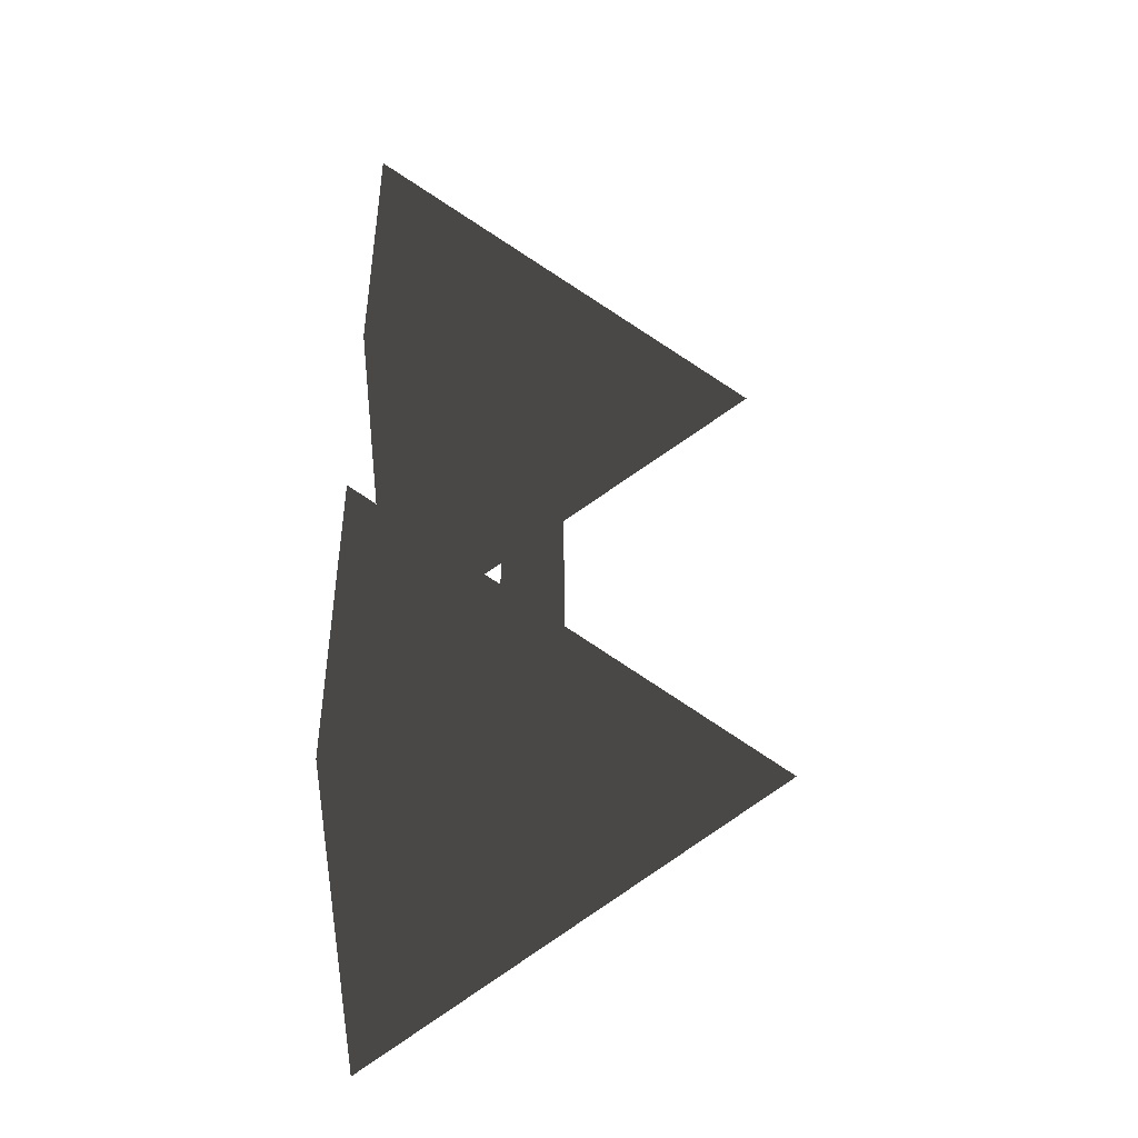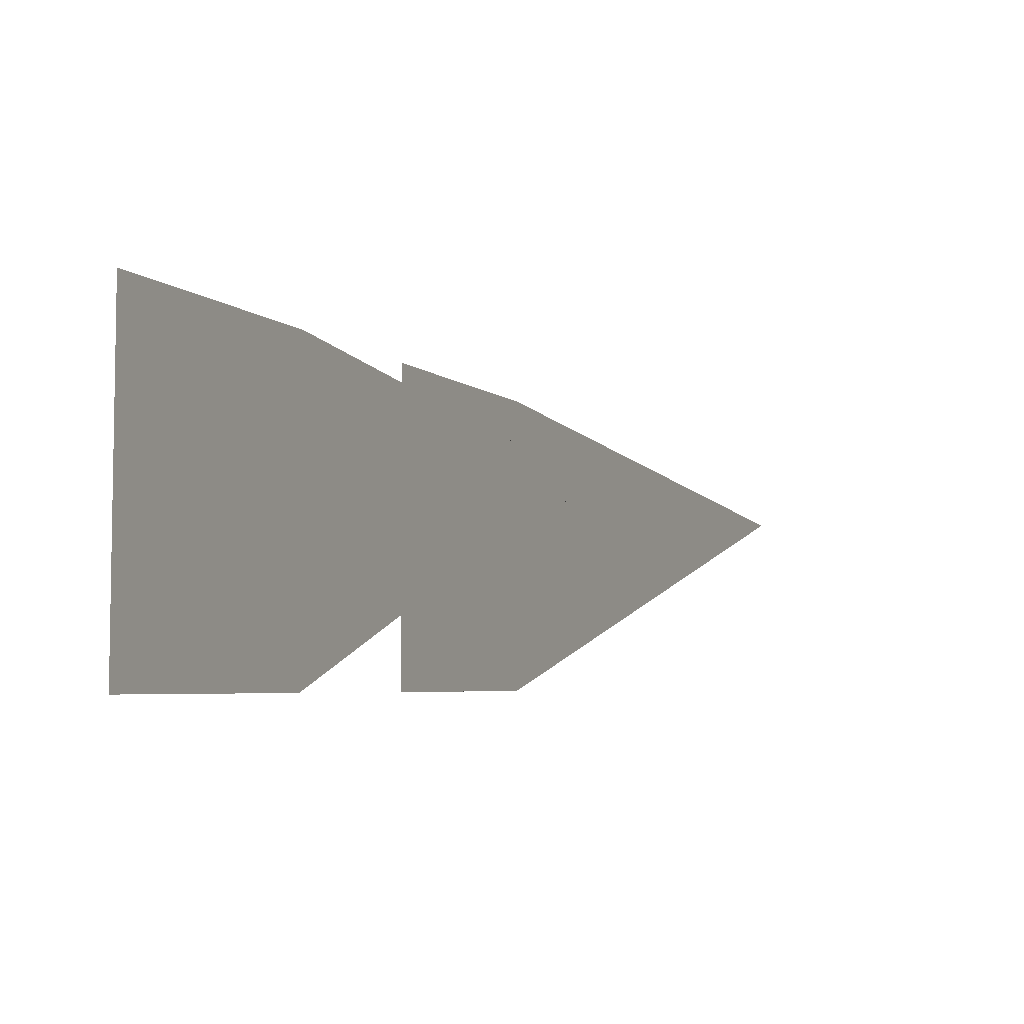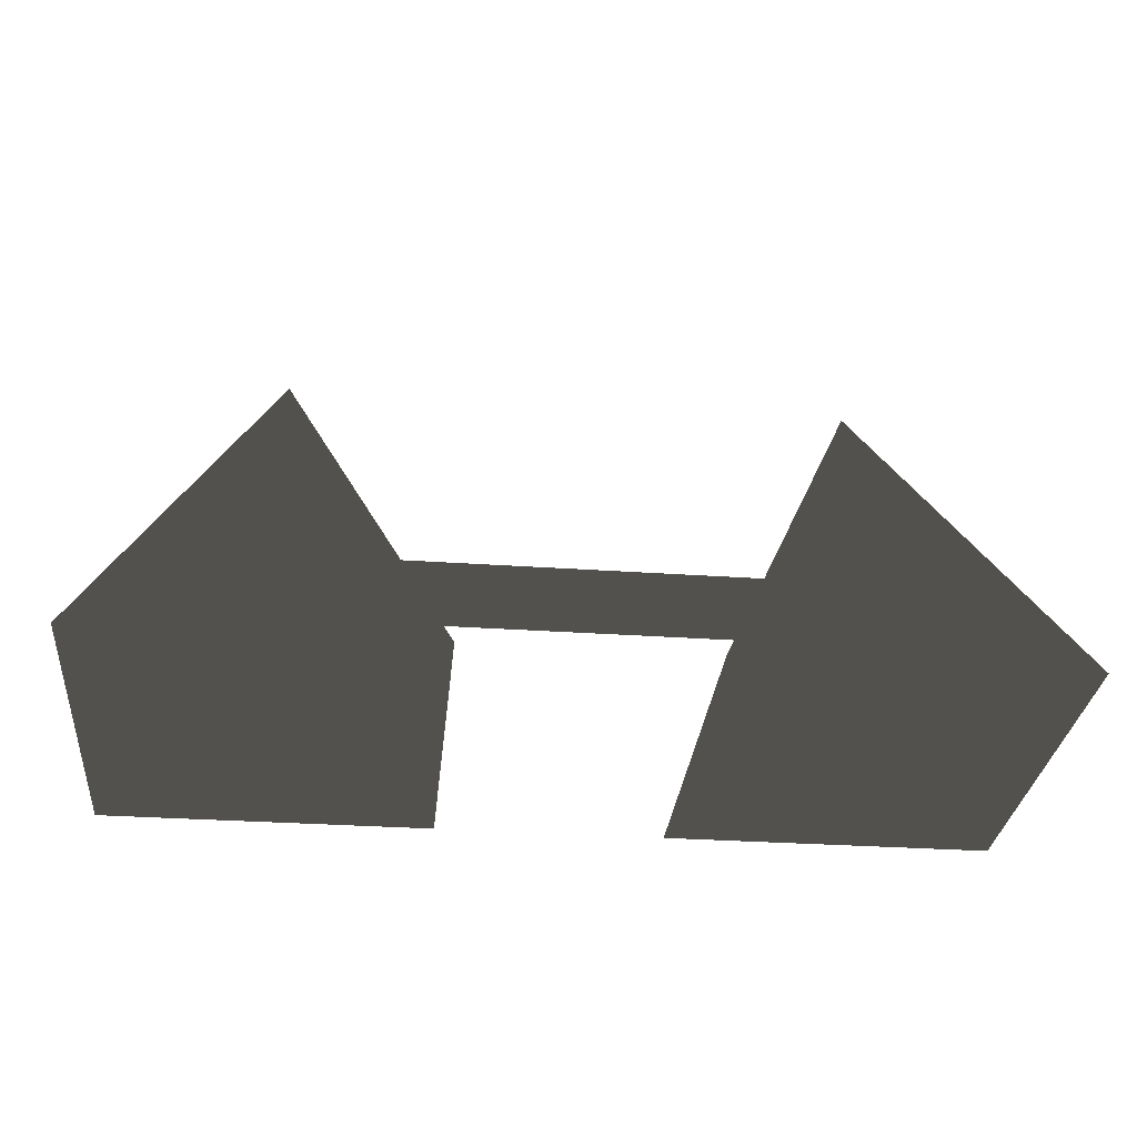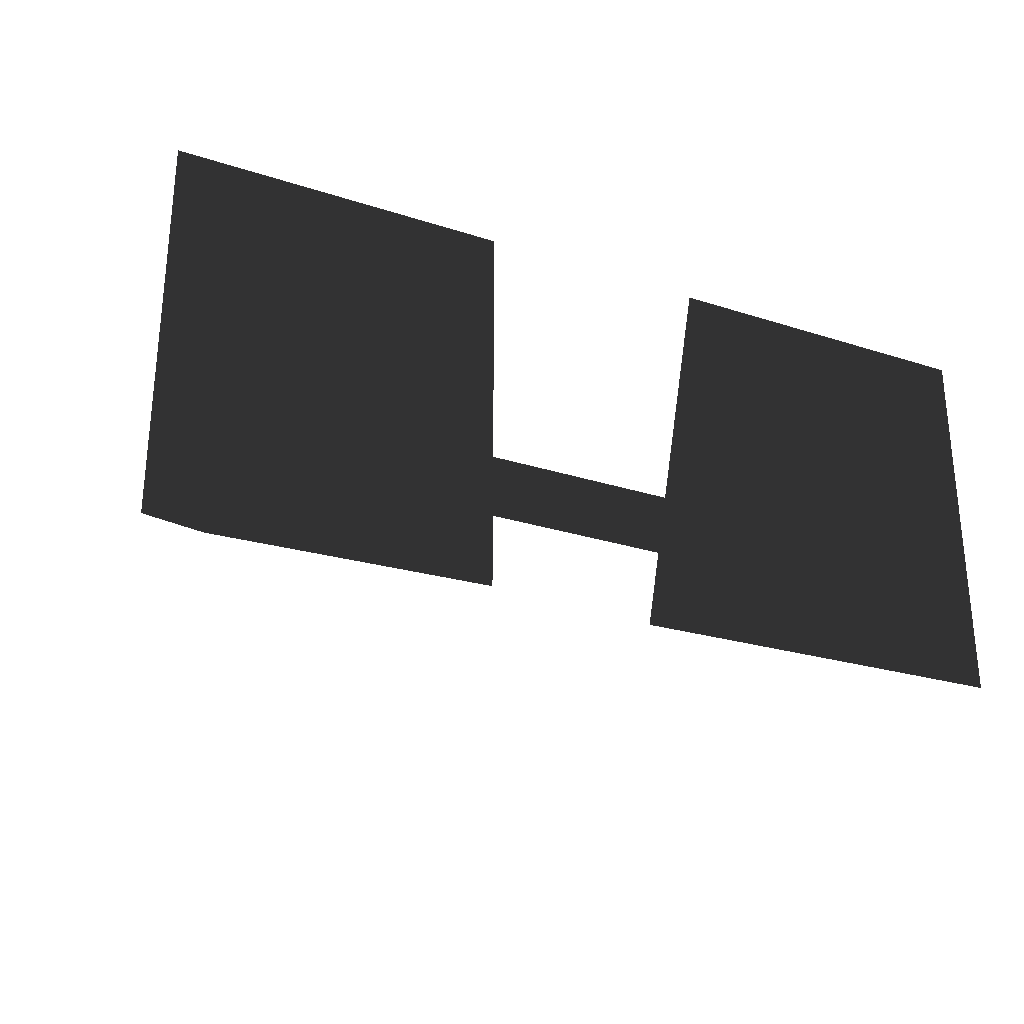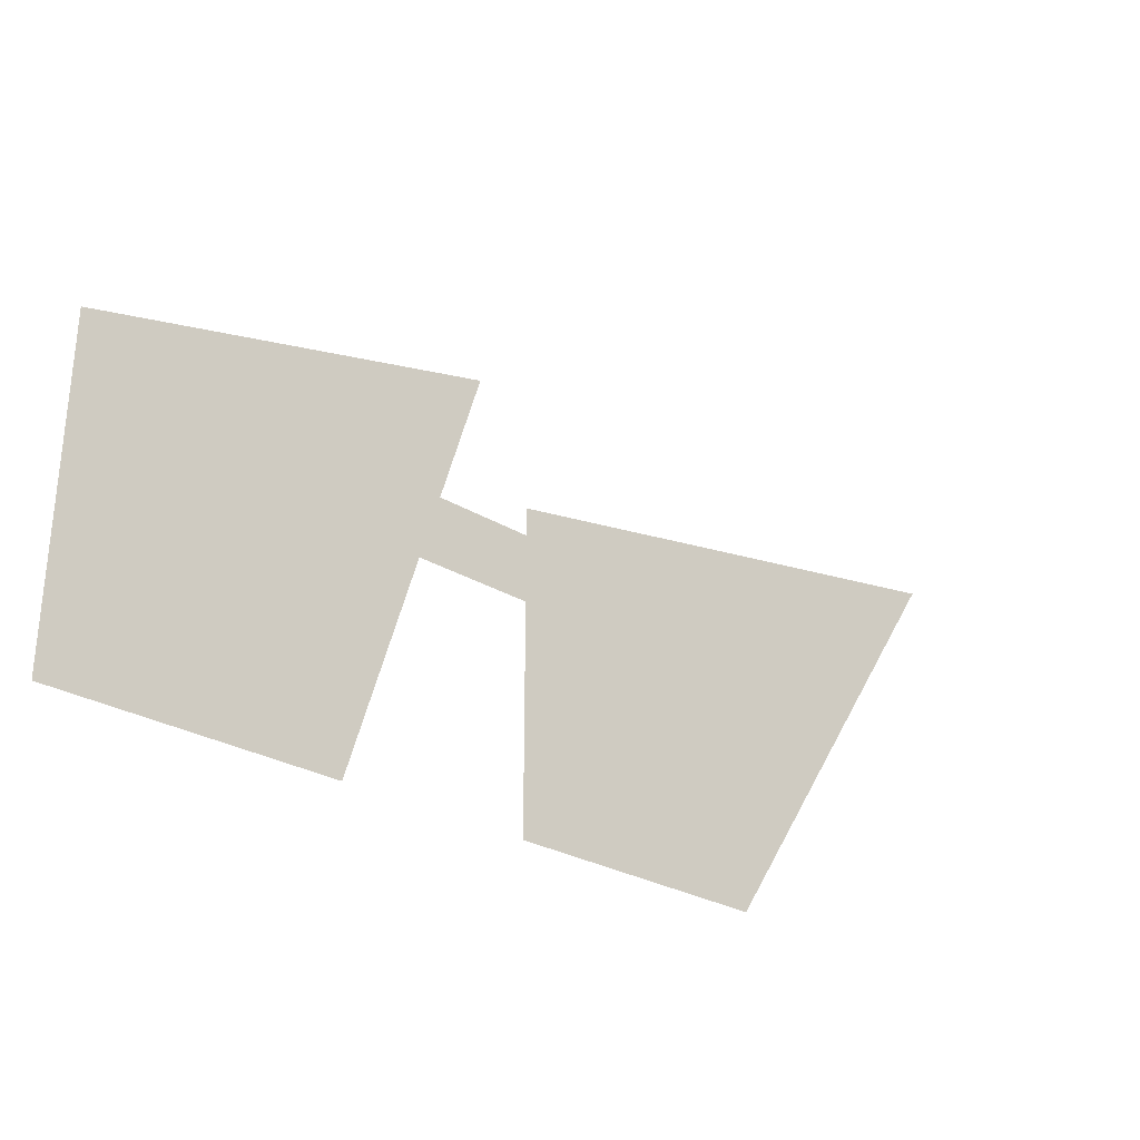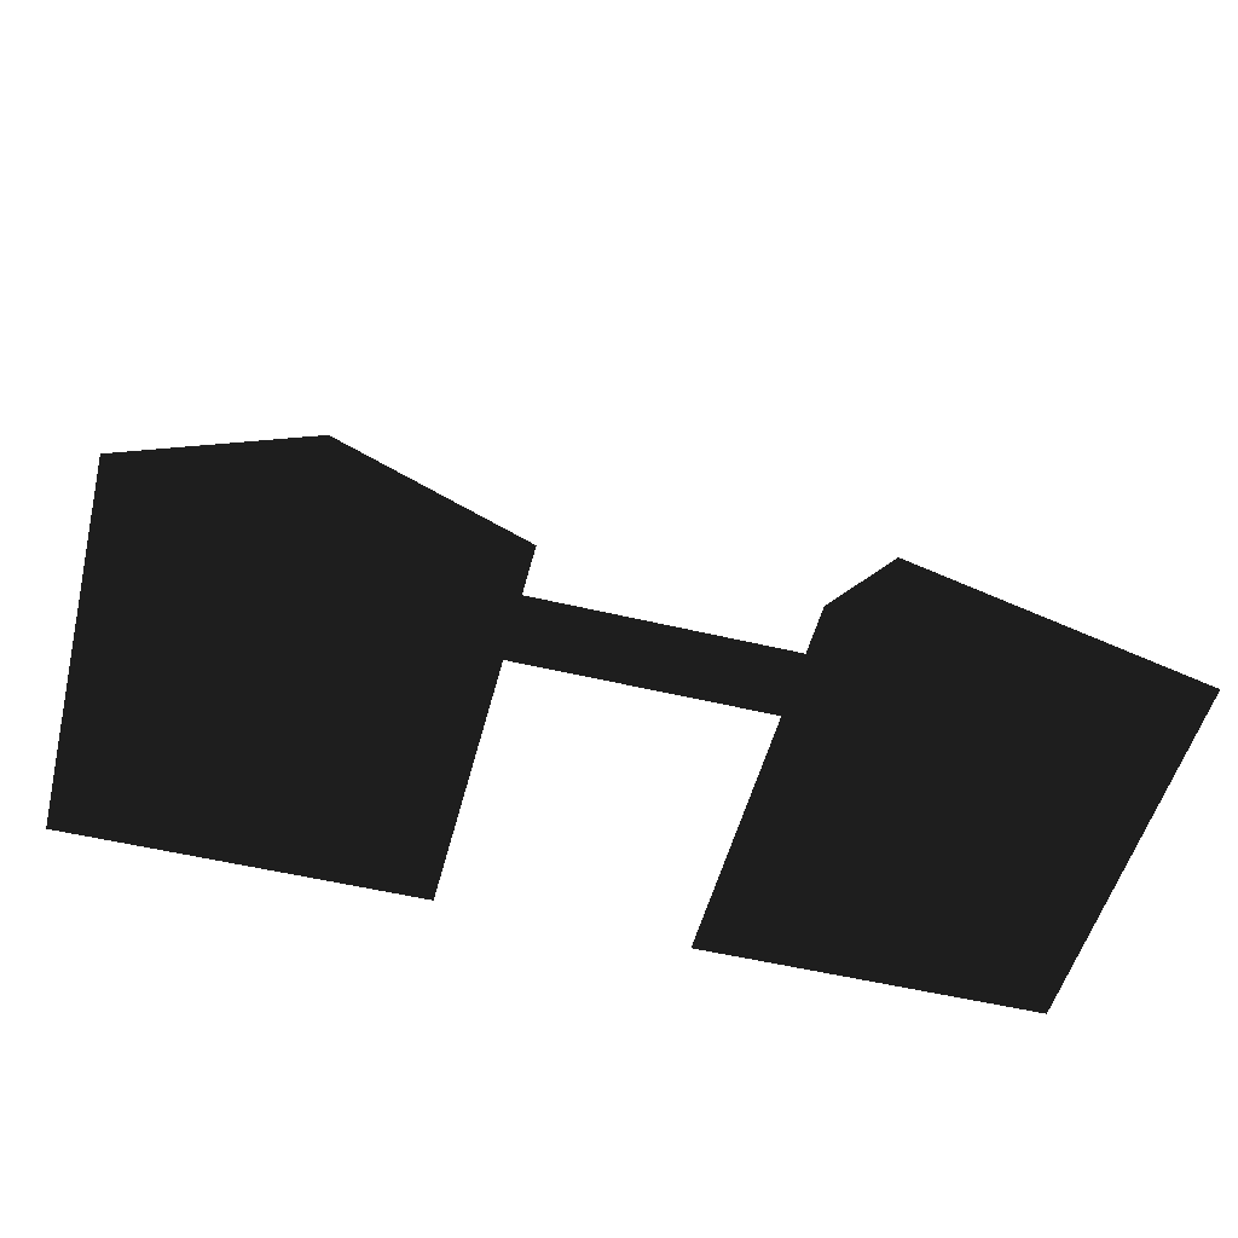
<metadata>
{"format":"obj","ext":"obj","renderer":"f3d","projection":"perspective","resolution":1024,"background":"white","views":[{"elev":40.0,"azim":89.3,"up":"+Z"},{"elev":-5.2,"azim":114.1,"up":"+Z"},{"elev":-30.8,"azim":174.3,"up":"+Y"},{"elev":-27.4,"azim":-26.2,"up":"+Z"},{"elev":-27.9,"azim":137.0,"up":"+Z"},{"elev":-53.0,"azim":165.5,"up":"+Y"}]}
</metadata>
<code>
g obj_pickups_manliness_2
v -0.2384 -0.07526 -0.008519
v -0.2384 -0.06186 0.03268
v -0.2384 -0.04026 -0.03402
v -0.2384 -0.01866 0.03268
v -0.2384 -0.005258 -0.008519
v -0.2384 -0.005258 -0.008519
v 0.2464 -0.07526 -0.008519
v 0.2464 -0.06186 0.03268
v 0.2464 -0.04026 -0.03402
v 0.2464 -0.01866 0.03268
v 0.2464 -0.005258 -0.008519
v 0.2464 -0.005258 -0.008519
v -0.5092 -0.2201 -0.22
v -0.5092 -0.2201 -0.22
v -0.5092 -0.2201 -0.22
v -0.5092 -0.2201 0.22
v -0.5092 -0.2201 0.22
v -0.5092 -0.2201 0.22
v -0.3202 0.22 8.108e-05
v -0.3202 0.22 8.108e-05
v -0.1311 -0.2201 -0.22
v -0.1311 -0.2201 -0.22
v -0.1311 -0.2201 -0.22
v -0.1311 -0.2201 0.22
v -0.1311 -0.2201 0.22
v -0.1311 -0.2201 0.22
v 0.1311 -0.2201 -0.22
v 0.1311 -0.2201 -0.22
v 0.1311 -0.2201 -0.22
v 0.1311 -0.2201 0.22
v 0.1311 -0.2201 0.22
v 0.1311 -0.2201 0.22
v 0.3202 0.22 8.108e-05
v 0.3202 0.22 8.108e-05
v 0.5092 -0.2201 -0.22
v 0.5092 -0.2201 -0.22
v 0.5092 -0.2201 -0.22
v 0.5092 -0.2201 0.22
v 0.5092 -0.2201 0.22
v 0.5092 -0.2201 0.22
f 2 1 8
f 1 7 8
f 1 3 7
f 3 9 7
f 4 2 10
f 2 8 10
f 3 5 9
f 5 11 9
f 6 4 12
f 4 10 12
f 18 15 25
f 15 23 25
f 20 14 17
f 21 13 19
f 16 26 19
f 24 22 20
f 34 28 31
f 35 27 33
f 30 40 33
f 38 36 34
f 32 29 39
f 29 37 39

</code>
